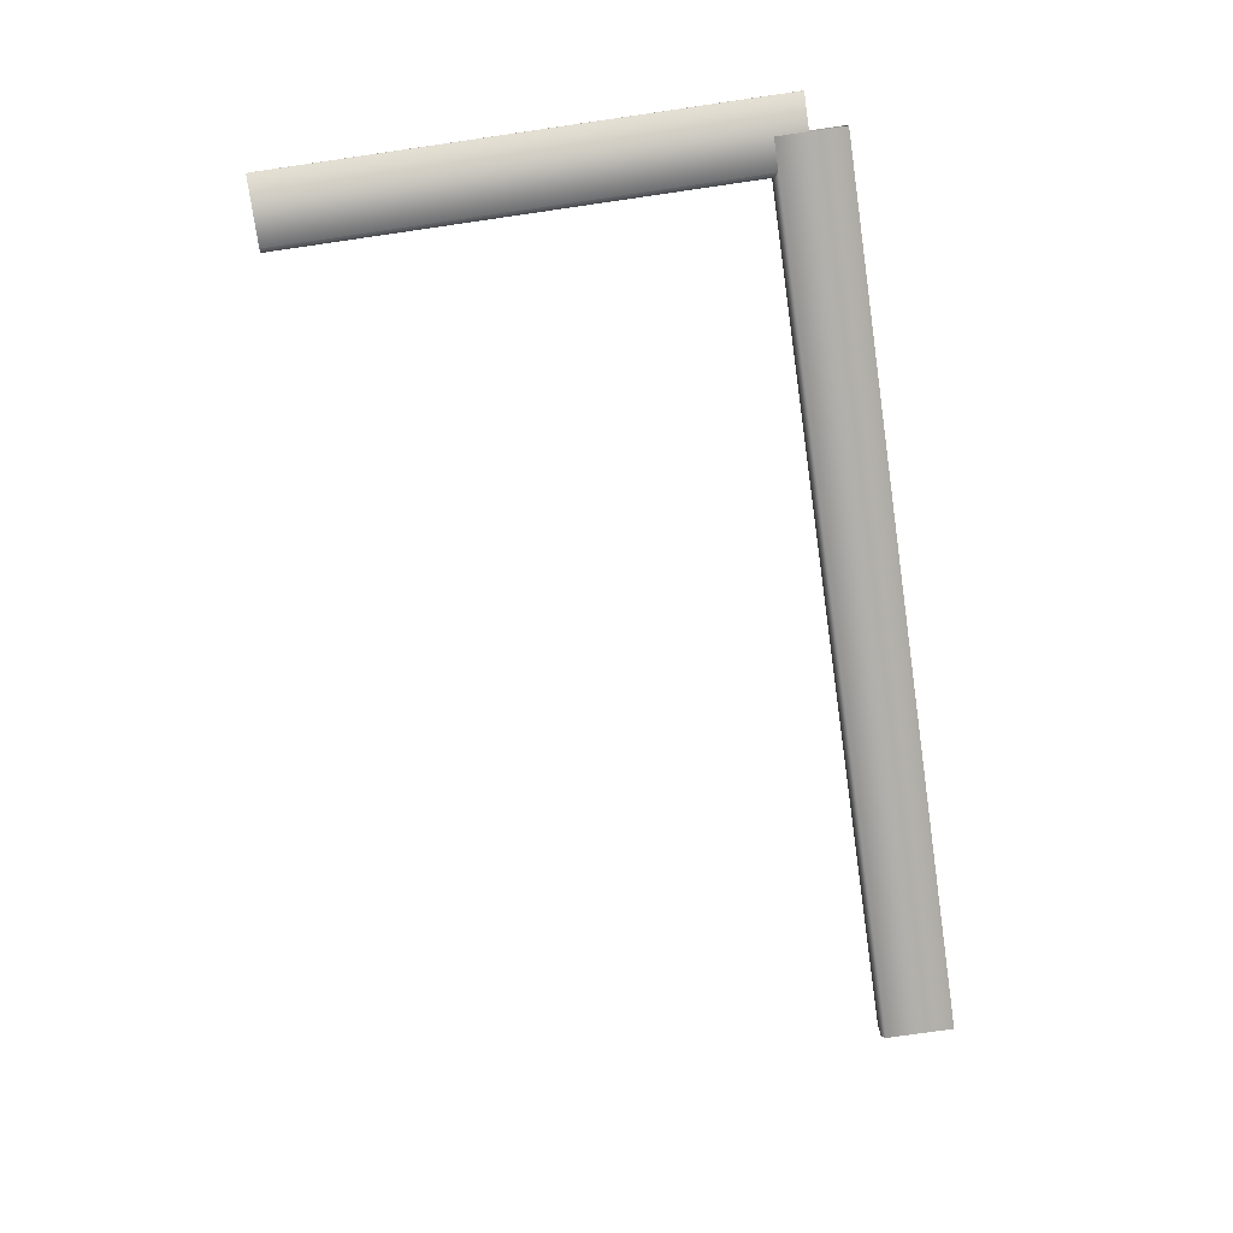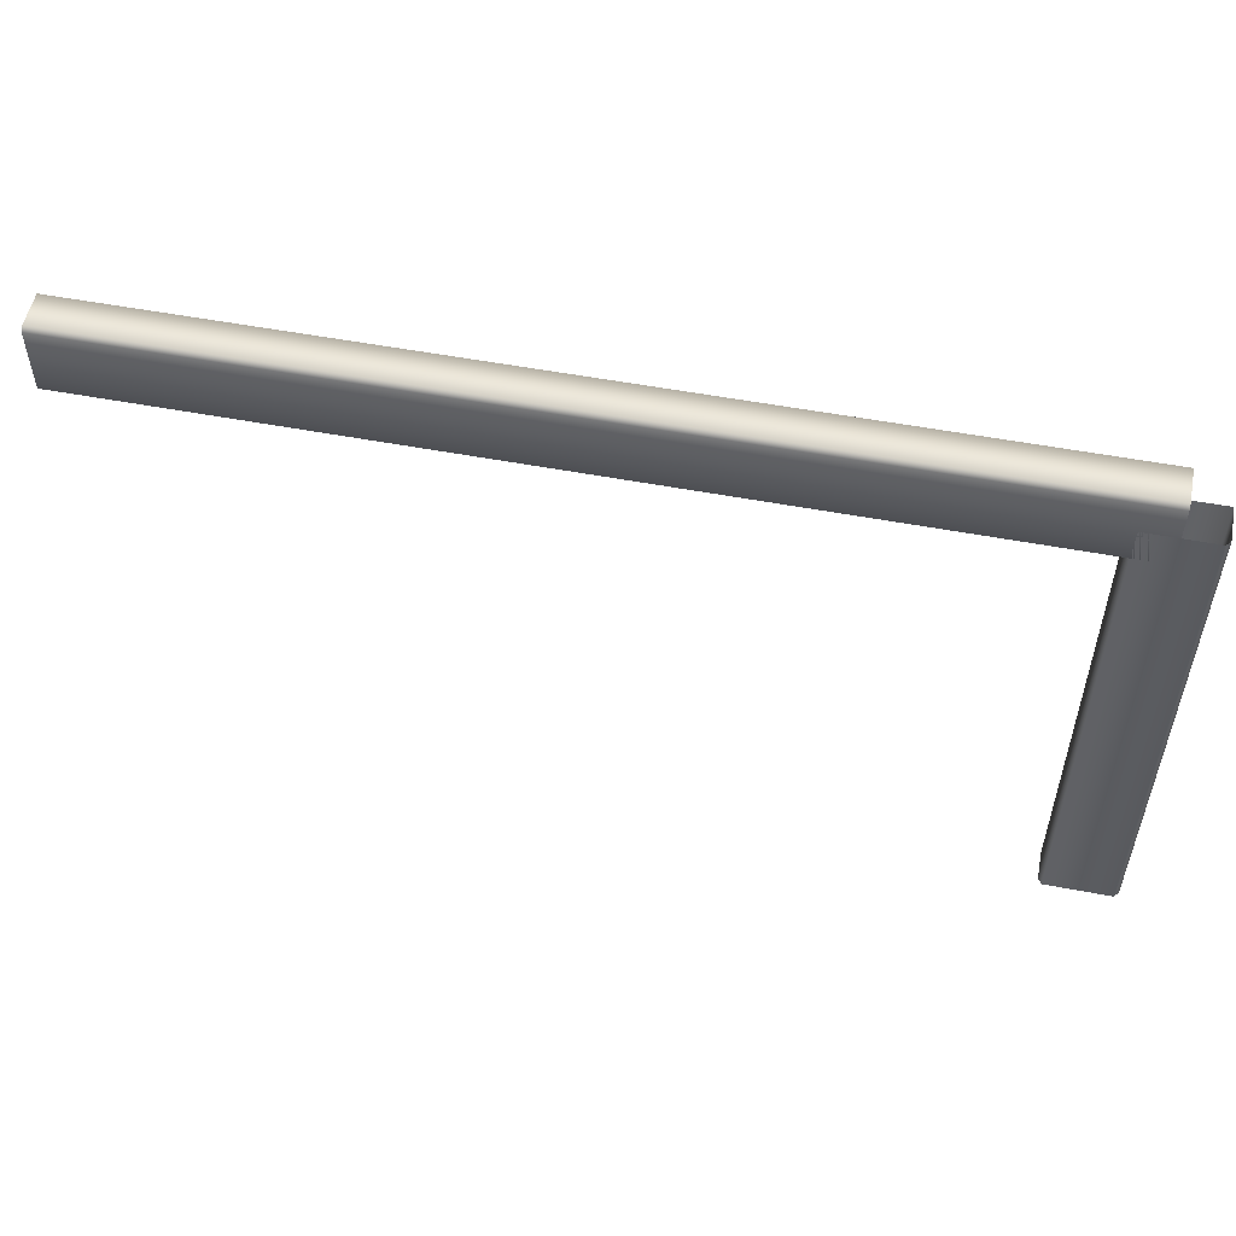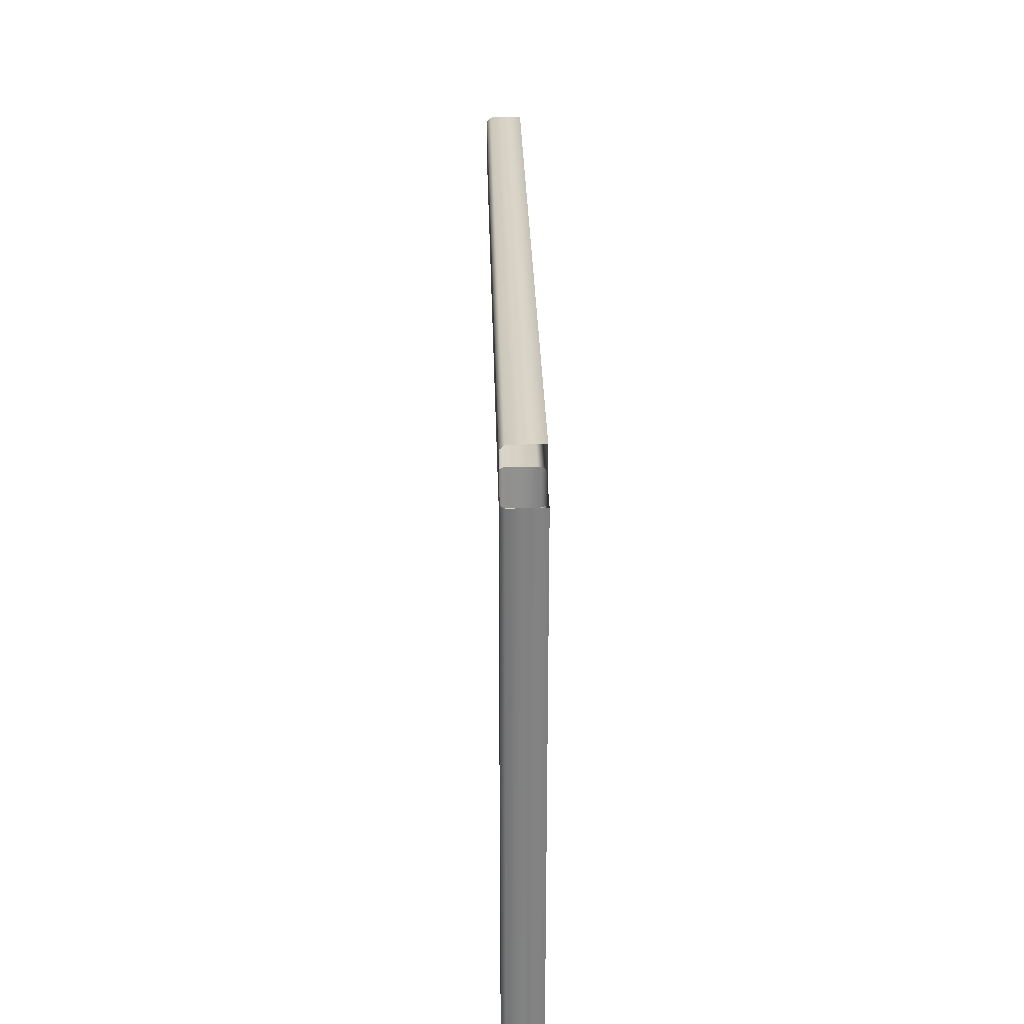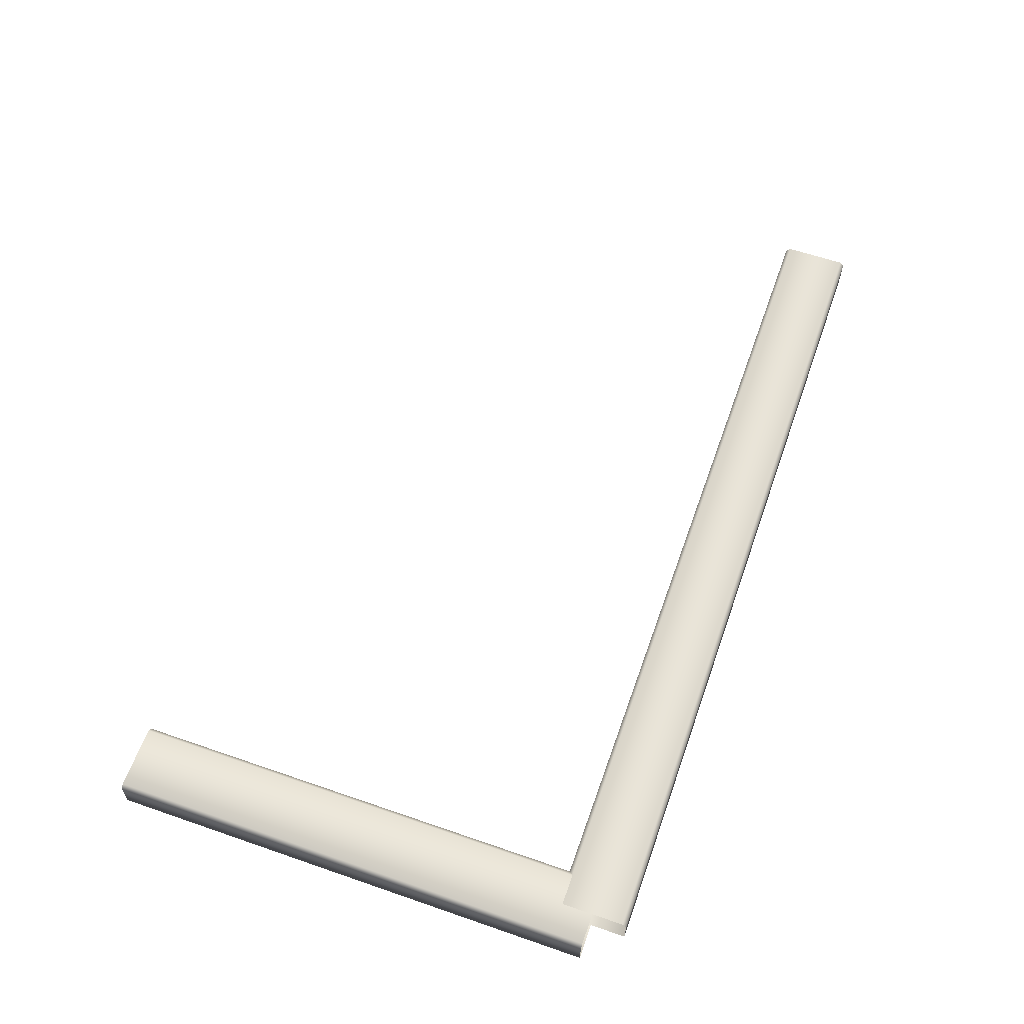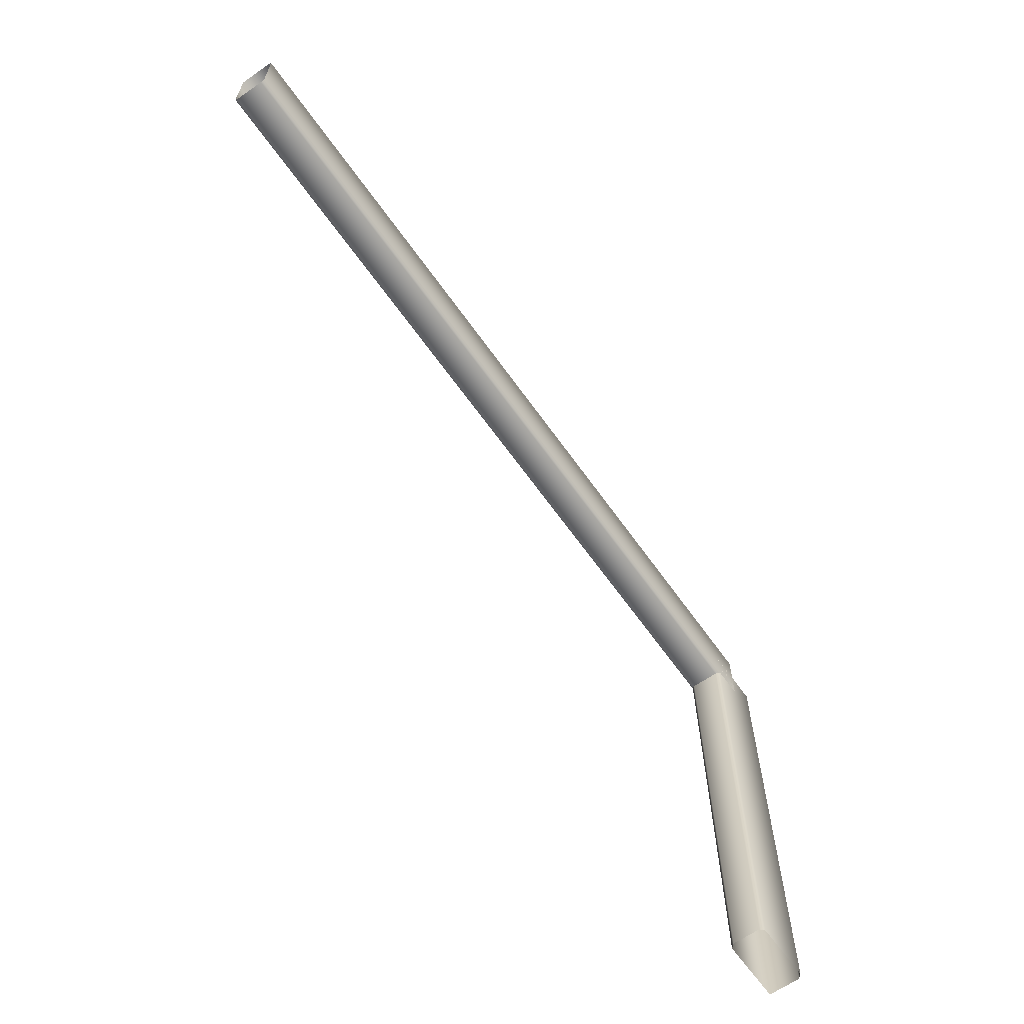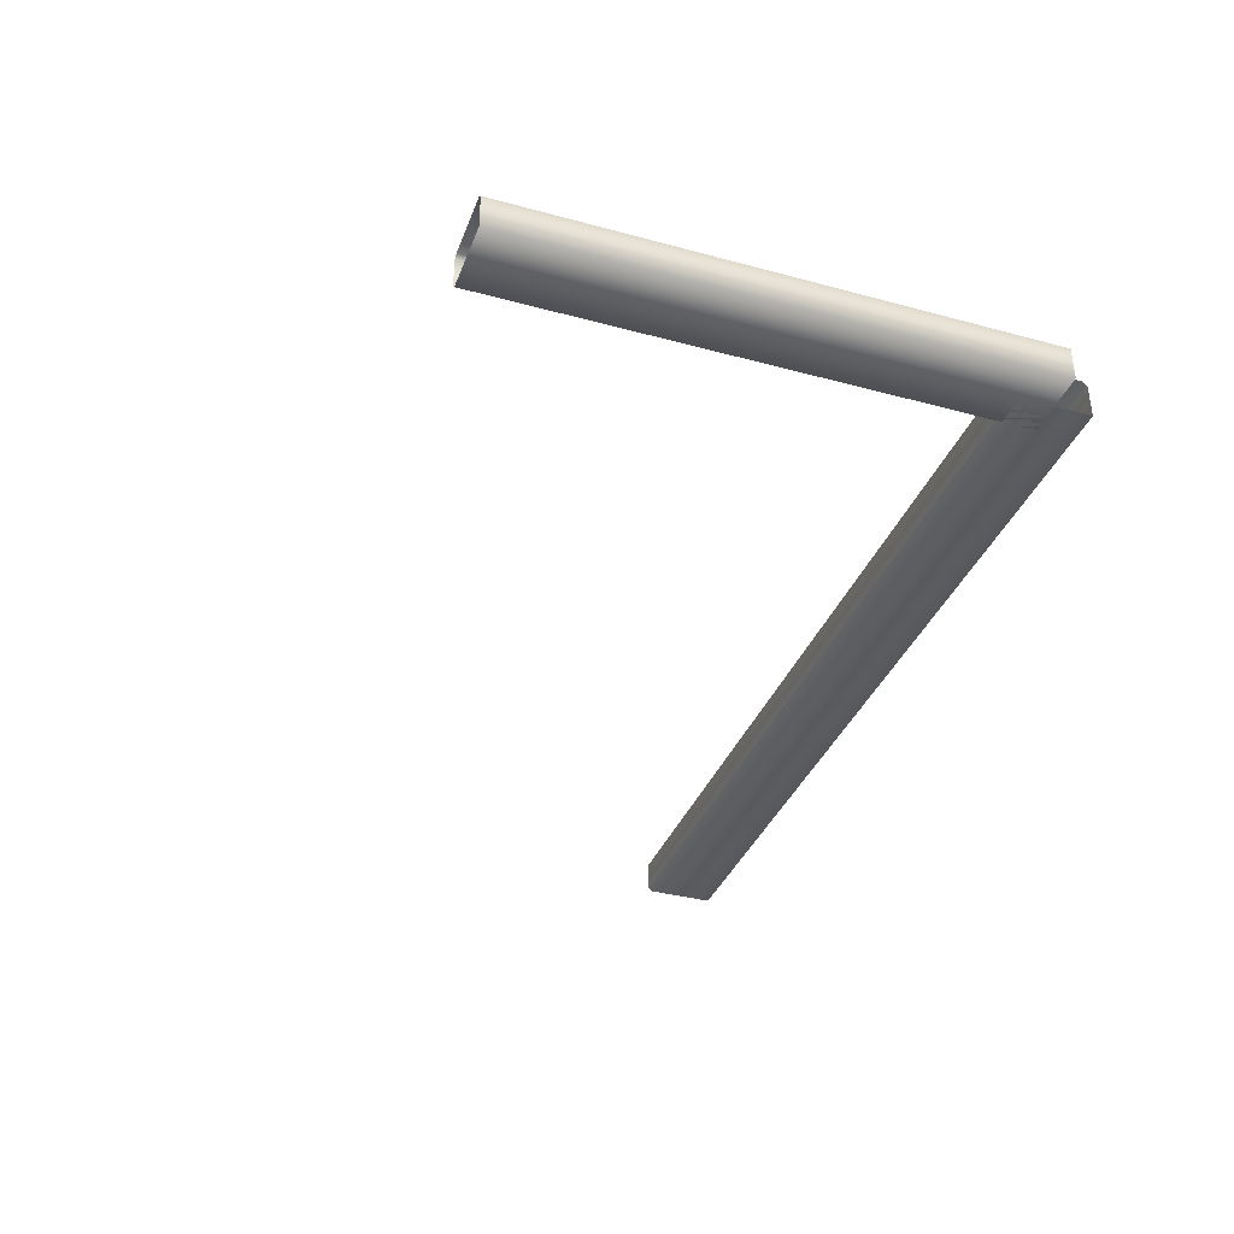
<metadata>
{"format":"obj","ext":"obj","renderer":"f3d","projection":"perspective","resolution":1024,"background":"white","views":[{"elev":-76.7,"azim":-81.8,"up":"+Y"},{"elev":53.6,"azim":-168.6,"up":"+Z"},{"elev":26.9,"azim":-91.2,"up":"+Z"},{"elev":60.5,"azim":-70.5,"up":"+Y"},{"elev":-63.6,"azim":125.2,"up":"+Z"},{"elev":-36.3,"azim":-109.4,"up":"+Y"}]}
</metadata>
<code>
g Lev9_TopSectionBannistersAndTrim_NonRef(Clone)
v -0.1045 1.96 4.838
v -0.1045 1.65 4.838
v -0.4129 1.65 4.838
v -0.4129 1.96 4.838
v -0.1045 1.65 4.203
v -0.4129 1.65 4.203
v -2.678 1.65 4.838
v -2.678 1.96 4.838
v -2.678 1.65 4.203
v -2.678 1.69 4.163
v -0.4129 1.69 4.163
v -2.678 1.96 4.163
v -0.4129 1.96 4.163
v -2.991 1.96 4.163
v -2.991 1.69 4.163
v -2.991 2 4.203
v -2.678 2 4.203
v -2.678 2 4.798
v -2.991 2 4.798
v -0.4129 2 4.798
v -0.4129 2 4.203
v -0.1045 2 4.798
v -2.991 1.65 4.203
v -4.276 1.69 4.163
v -4.276 1.65 4.203
v -4.575 1.69 4.163
v -4.575 1.65 4.203
v -4.575 1.65 4.838
v -6.82 1.65 4.838
v -6.82 1.65 4.203
v -4.575 1.96 4.838
v -6.82 1.96 4.838
v -4.276 1.96 4.838
v -4.276 1.65 4.838
v -4.276 2 4.798
v -4.575 2 4.798
v -6.82 1.69 4.163
v -6.82 1.96 4.163
v -7.141 1.96 4.163
v -7.141 1.69 4.163
v -4.575 1.96 4.163
v -6.82 2 4.203
v -4.575 2 4.203
v -6.82 2 4.798
v -7.141 2 4.203
v -7.141 2 4.798
v -4.276 1.96 4.163
v -4.276 2 4.203
v -2.991 1.96 4.838
v -2.991 1.65 4.838
v -7.413 1.96 3.892
v -7.413 1.69 3.892
v -7.413 1.69 4.5
v -7.413 1.96 4.5
v -7.452 2 3.892
v -7.452 2 4.5
v -7.452 1.65 4.5
v -7.452 1.65 3.892
v -7.413 1.69 3.486
v -7.452 1.65 3.486
v -8.088 1.65 3.486
v -8.088 1.65 3.892
v -8.088 1.96 3.892
v -8.088 1.96 3.486
v -8.048 2 3.892
v -7.452 2 3.486
v -8.048 2 3.486
v -8.048 2 4.5
v -8.088 1.96 4.5
v -8.088 1.65 4.5
v -7.413 1.69 2.116
v -7.413 1.96 2.116
v -7.413 1.96 3.486
v -7.452 2 2.116
v -8.088 1.96 2.116
v -8.048 2 2.116
v -7.452 2 0.7462
v -8.048 2 0.7462
v -8.088 1.96 0.7462
v -8.088 1.65 0.7462
v -8.088 1.65 2.116
v -7.452 1.65 2.116
v -7.452 1.65 0.7462
v -7.413 1.69 0.7462
v -7.413 1.69 0.3495
v -7.413 1.96 0.3495
v -7.413 1.96 0.7462
v -7.452 2 0.3495
v -7.452 2 -0.25
v -8.048 2 0.3495
v -8.048 2 -0.25
v -8.088 1.96 -0.25
v -8.088 1.96 0.3495
v -8.088 1.65 -0.25
v -8.088 1.65 0.3495
v -7.452 1.65 0.3495
v -7.452 1.65 -0.25
v -7.413 1.69 -0.25
v -7.413 1.96 -0.25
v -7.141 1.65 4.203
v -7.75 1.65 4.203
v -7.75 1.65 4.838
v -7.141 1.65 4.838
v -7.75 1.69 4.163
v -7.141 1.96 4.838
v -7.75 1.96 4.838
v -7.75 2 4.798
v -7.75 1.96 4.163
v -7.75 2 4.203
v -0.1045 2 4.203
v 0.5 2 4.203
v 0.5 2 4.798
v 0.5 1.96 4.163
v -0.1045 1.96 4.163
v 0.5 1.69 4.163
v -0.1045 1.69 4.163
v 0.5 1.96 4.838
v 0.5 1.65 4.203
v 0.5 1.65 4.838
g Lev9_TopSectionBannistersAndTrim_NonRef(Clone)_0
f 3 2 1
f 4 3 1
f 2 3 5
f 3 6 5
f 7 3 4
f 3 7 6
f 8 7 4
f 7 9 6
f 9 10 6
f 10 11 6
f 6 11 5
f 11 10 12
f 13 11 12
f 12 10 14
f 10 15 14
f 15 10 9
f 12 14 16
f 17 12 16
f 13 12 17
f 18 17 16
f 19 18 16
f 18 20 17
f 18 8 20
f 20 21 17
f 21 13 17
f 8 4 20
f 20 4 22
f 20 22 21
f 4 1 22
f 23 15 9
f 24 15 23
f 25 24 23
f 26 24 25
f 27 26 25
f 28 27 25
f 28 29 27
f 29 30 27
f 29 28 31
f 32 29 31
f 31 28 33
f 28 34 33
f 34 28 25
f 34 25 23
f 31 33 35
f 36 31 35
f 32 31 36
f 37 26 27
f 30 37 27
f 26 37 38
f 38 37 39
f 37 40 39
f 40 37 30
f 41 26 38
f 41 38 42
f 36 43 42
f 43 41 42
f 36 35 43
f 44 36 42
f 44 32 36
f 44 42 45
f 38 39 45
f 42 38 45
f 46 44 45
f 47 41 43
f 48 47 43
f 35 48 43
f 35 33 19
f 35 19 48
f 33 49 19
f 47 24 41
f 24 26 41
f 33 34 49
f 34 50 49
f 50 34 23
f 49 50 8
f 50 7 8
f 50 23 9
f 7 50 9
f 49 8 18
f 19 49 18
f 14 47 48
f 16 14 48
f 19 16 48
f 15 24 47
f 14 15 47
f 53 52 51
f 54 53 51
f 54 51 55
f 56 54 55
f 52 53 57
f 58 52 57
f 59 52 58
f 60 59 58
f 61 60 58
f 62 61 58
f 62 58 57
f 61 62 63
f 64 61 63
f 64 63 65
f 55 66 65
f 55 51 66
f 66 67 65
f 67 64 65
f 65 63 68
f 55 65 68
f 56 55 68
f 63 69 68
f 63 62 69
f 62 70 69
f 70 62 57
f 71 59 60
f 59 71 72
f 73 59 72
f 73 72 74
f 66 73 74
f 66 74 67
f 51 73 66
f 51 52 73
f 52 59 73
f 75 64 67
f 76 75 67
f 74 76 67
f 74 77 76
f 74 72 77
f 77 78 76
f 79 75 76
f 78 79 76
f 79 80 75
f 80 81 75
f 81 80 82
f 80 83 82
f 84 71 82
f 83 84 82
f 85 84 83
f 84 85 86
f 87 84 86
f 87 86 88
f 77 87 88
f 77 88 78
f 88 86 89
f 88 89 90
f 88 90 78
f 89 91 90
f 91 92 90
f 92 93 90
f 93 79 78
f 90 93 78
f 92 94 93
f 94 95 93
f 80 95 83
f 95 94 96
f 96 85 83
f 95 96 83
f 94 97 96
f 98 85 96
f 97 98 96
f 86 99 89
f 85 98 99
f 86 85 99
f 93 95 79
f 95 80 79
f 72 87 77
f 72 71 87
f 71 84 87
f 82 71 60
f 81 82 60
f 61 81 60
f 81 61 64
f 75 81 64
f 102 101 100
f 103 102 100
f 101 104 100
f 104 40 100
f 102 103 105
f 106 102 105
f 106 105 46
f 107 106 46
f 105 103 32
f 103 29 32
f 105 32 44
f 46 105 44
f 100 40 30
f 103 100 30
f 29 103 30
f 40 104 108
f 39 40 108
f 39 108 109
f 107 46 109
f 45 39 109
f 46 45 109
f 112 111 110
f 22 112 110
f 111 113 110
f 113 114 110
f 113 115 114
f 115 116 114
f 22 1 112
f 1 117 112
f 116 115 118
f 5 116 118
f 11 116 5
f 110 114 21
f 22 110 21
f 114 13 21
f 116 11 13
f 114 116 13
f 2 5 118
f 1 2 117
f 119 2 118
f 2 119 117

</code>
